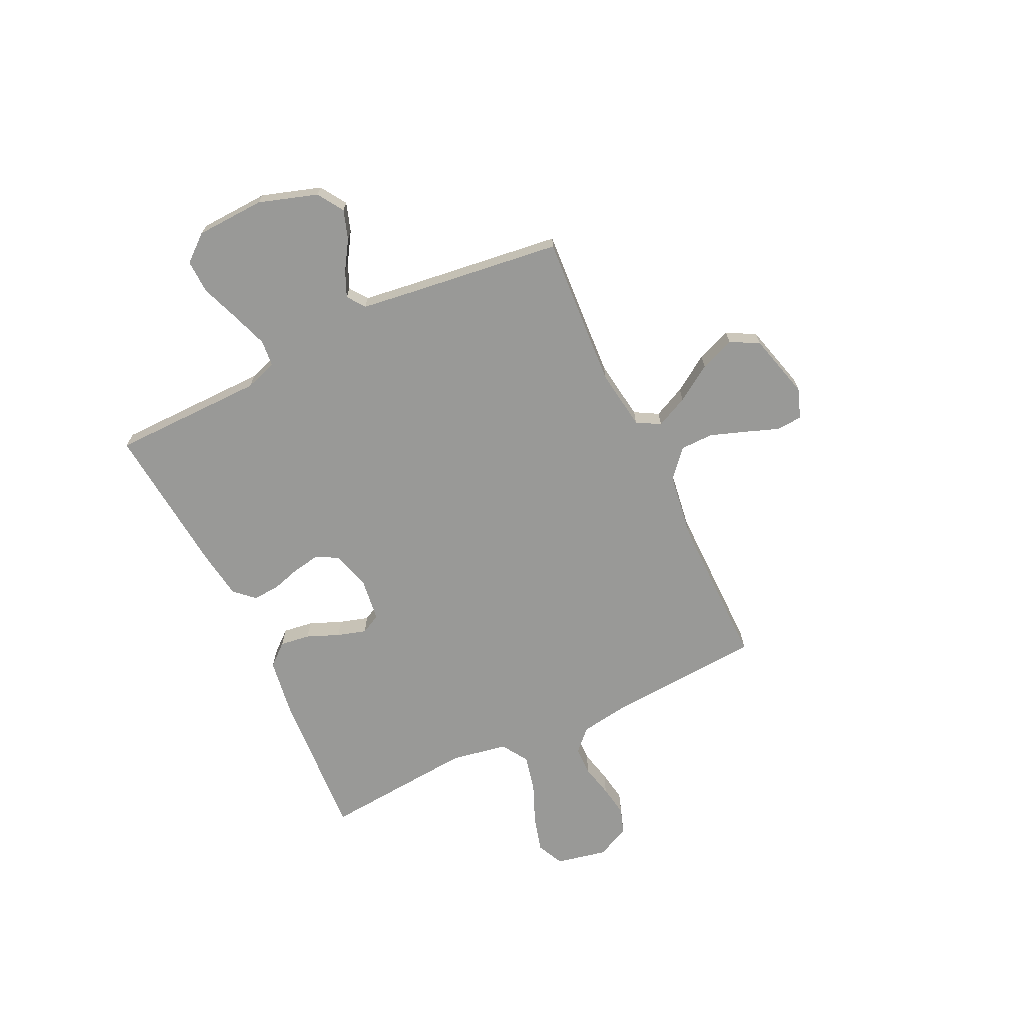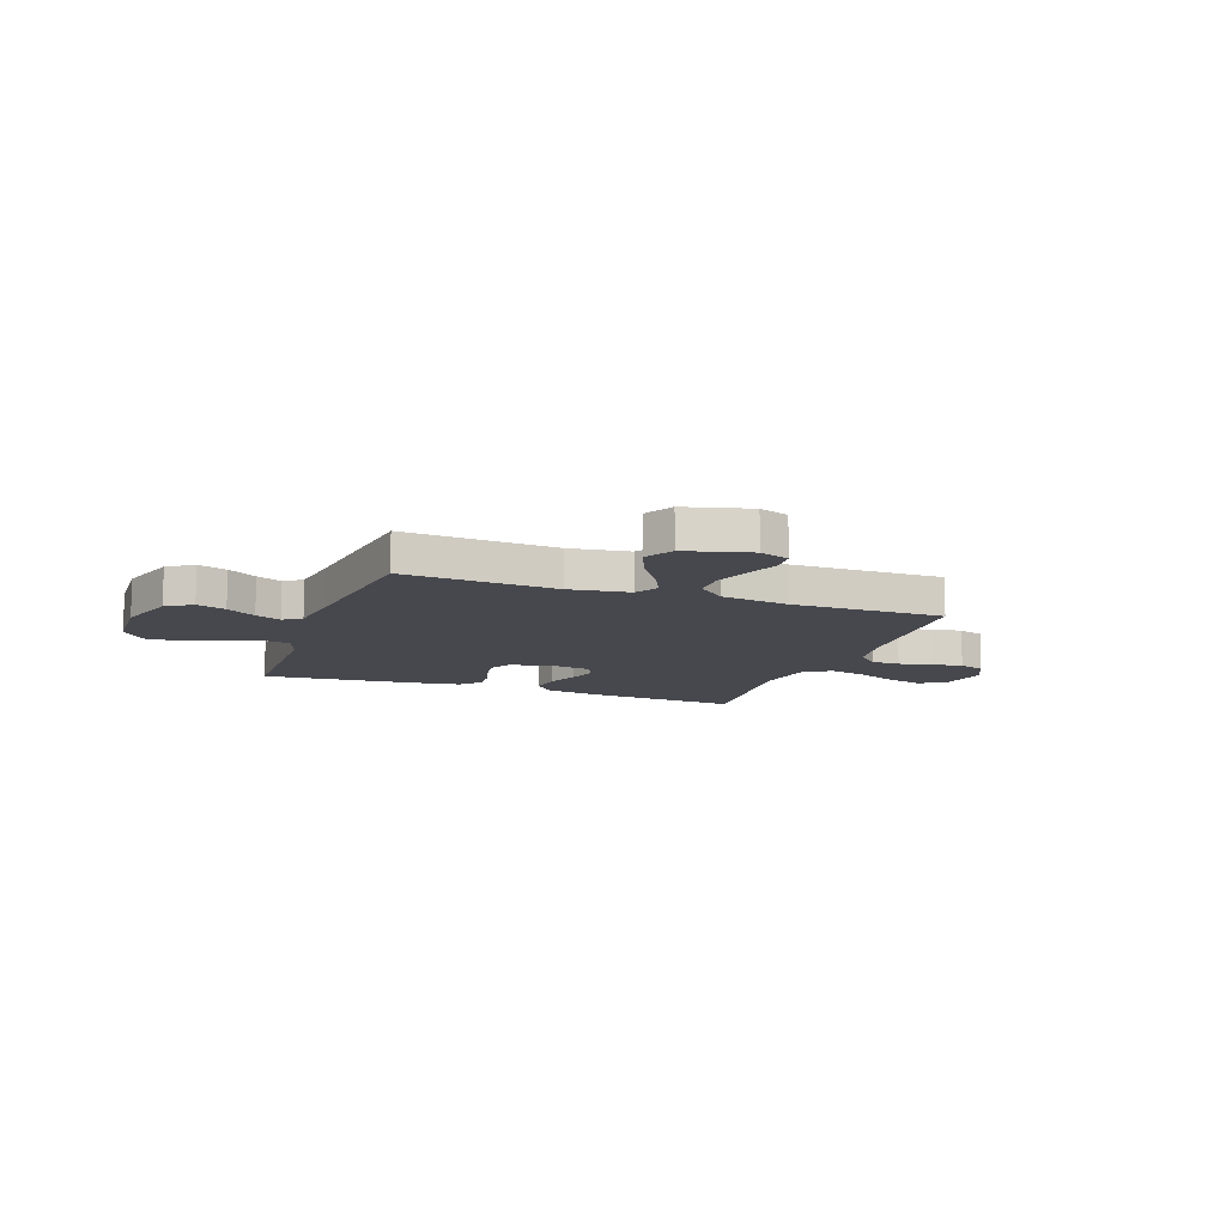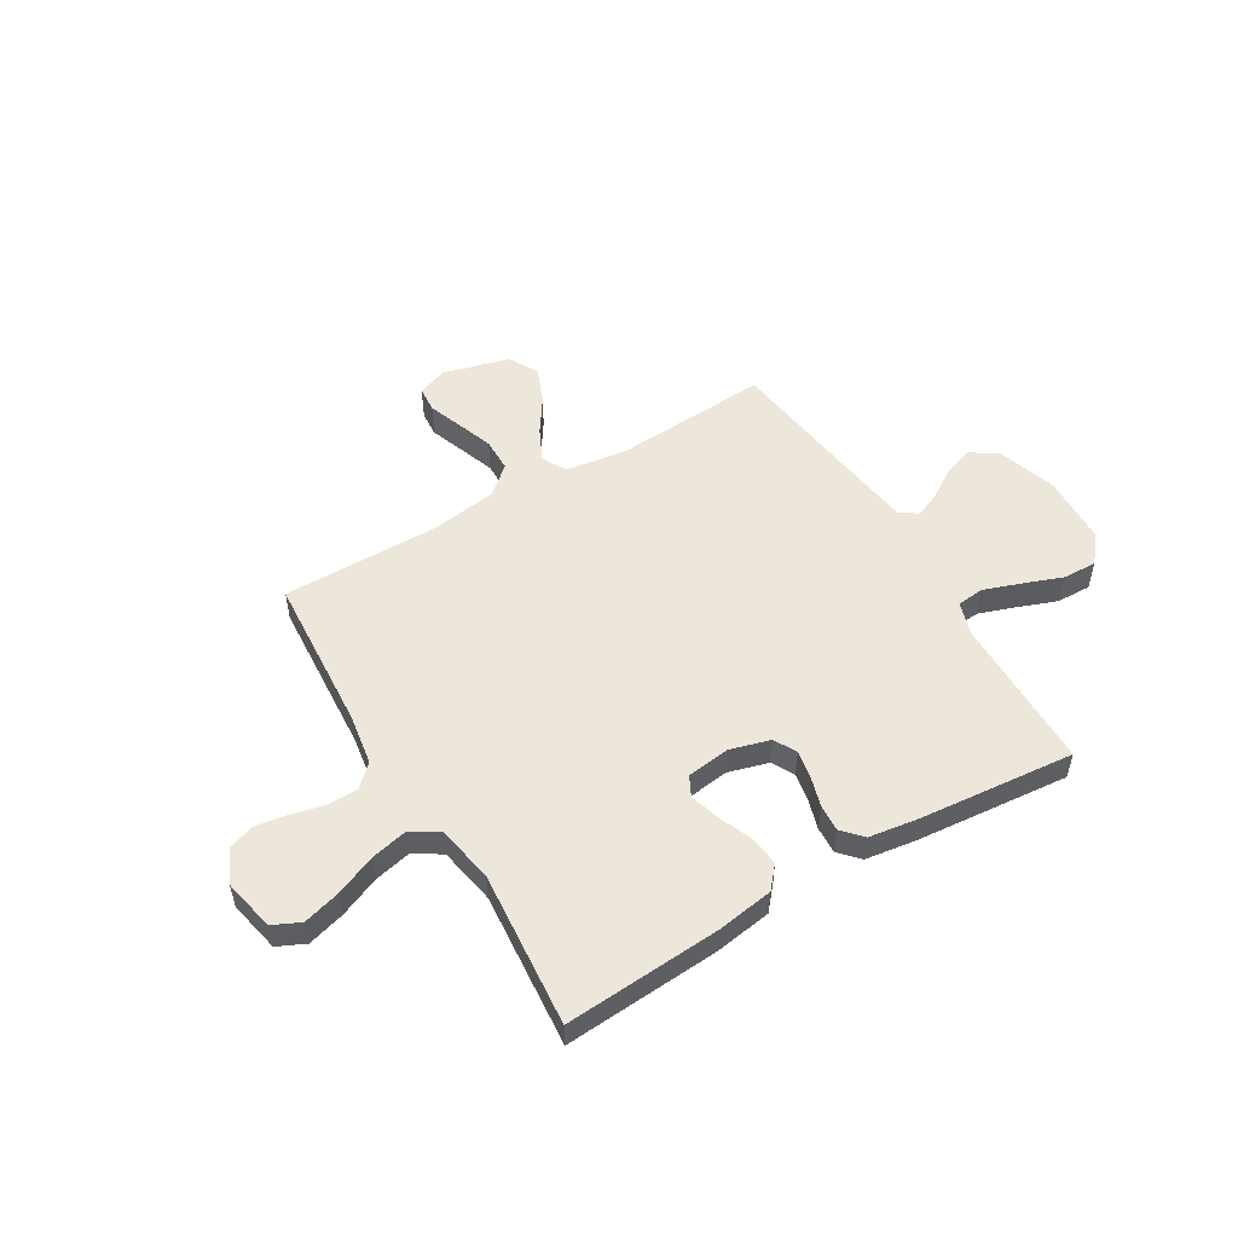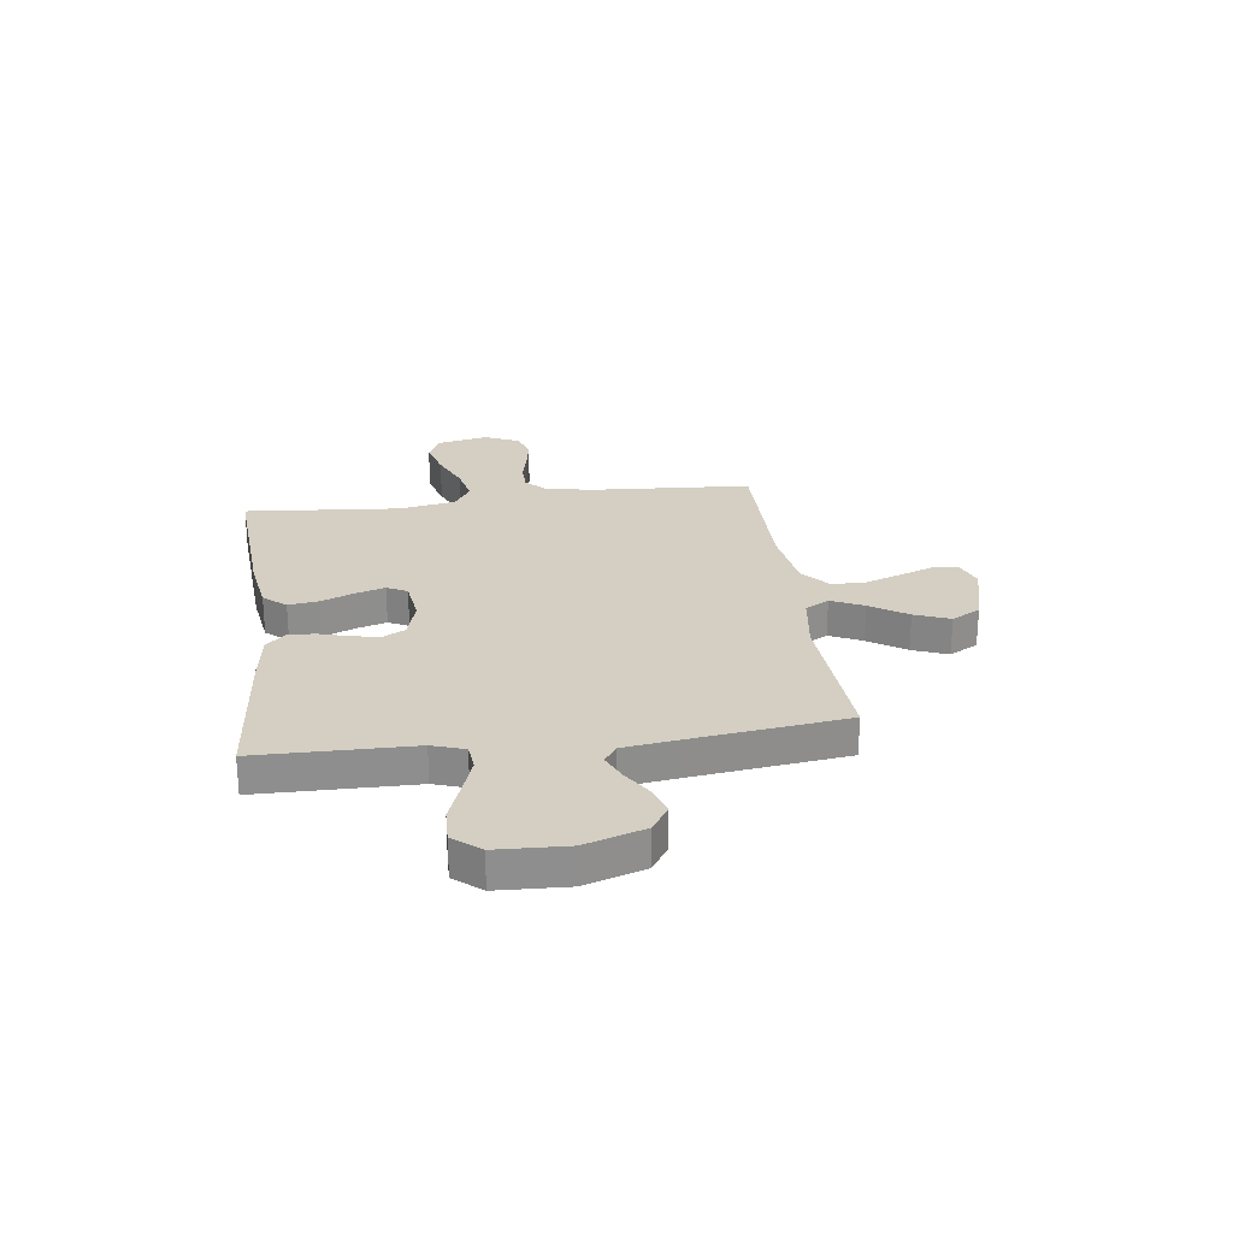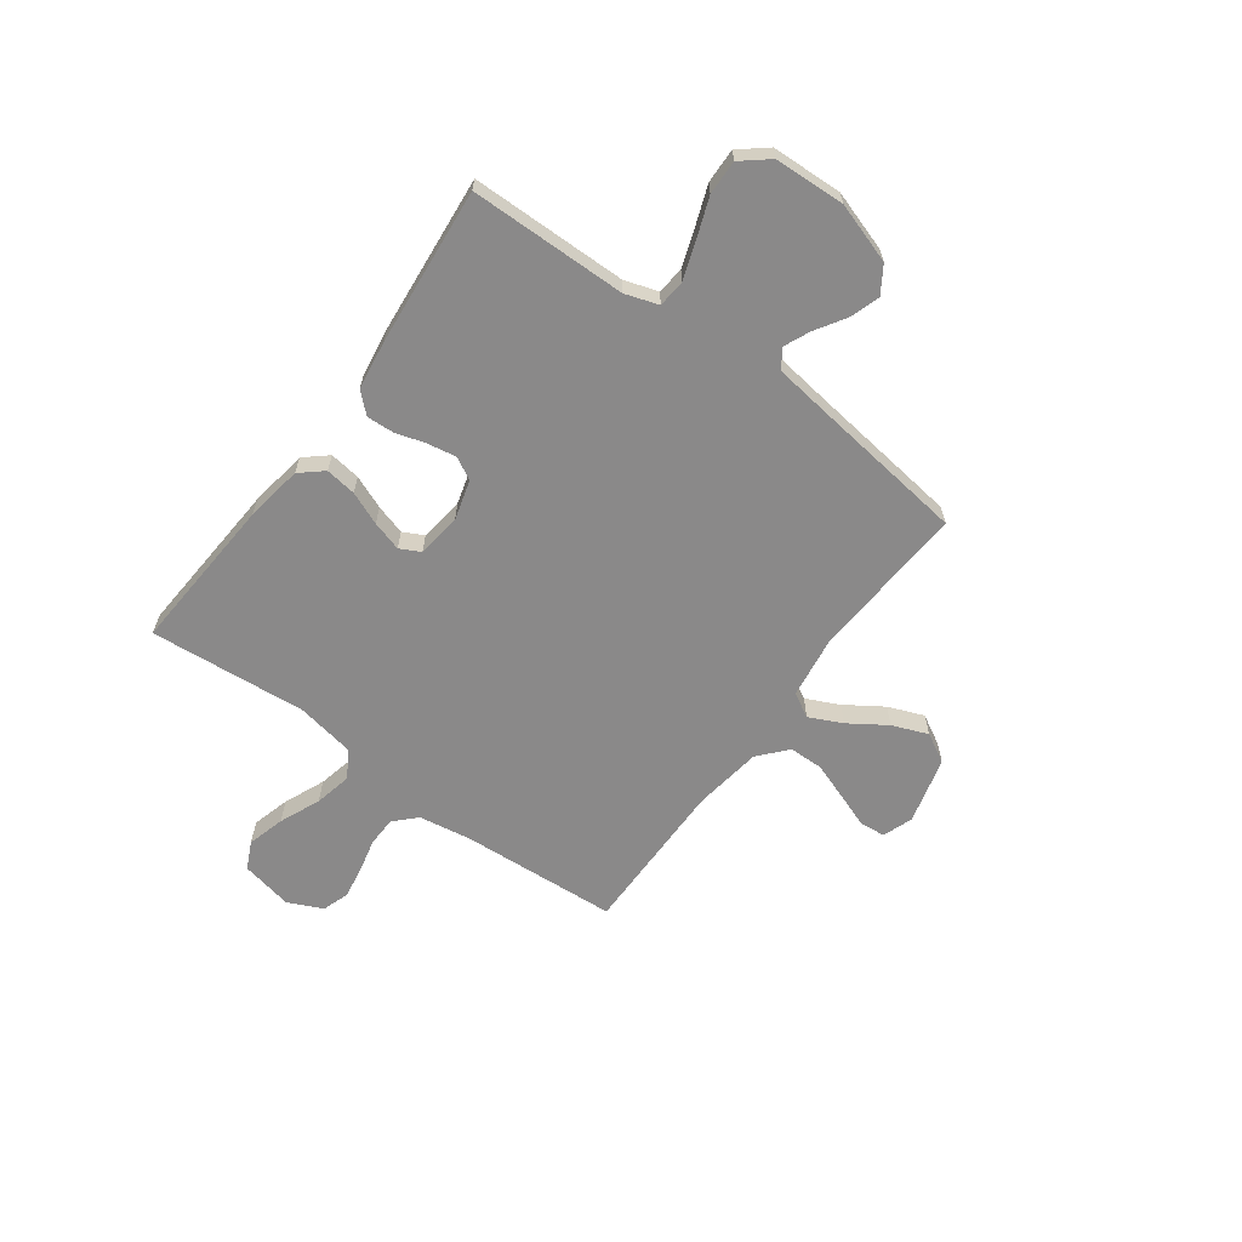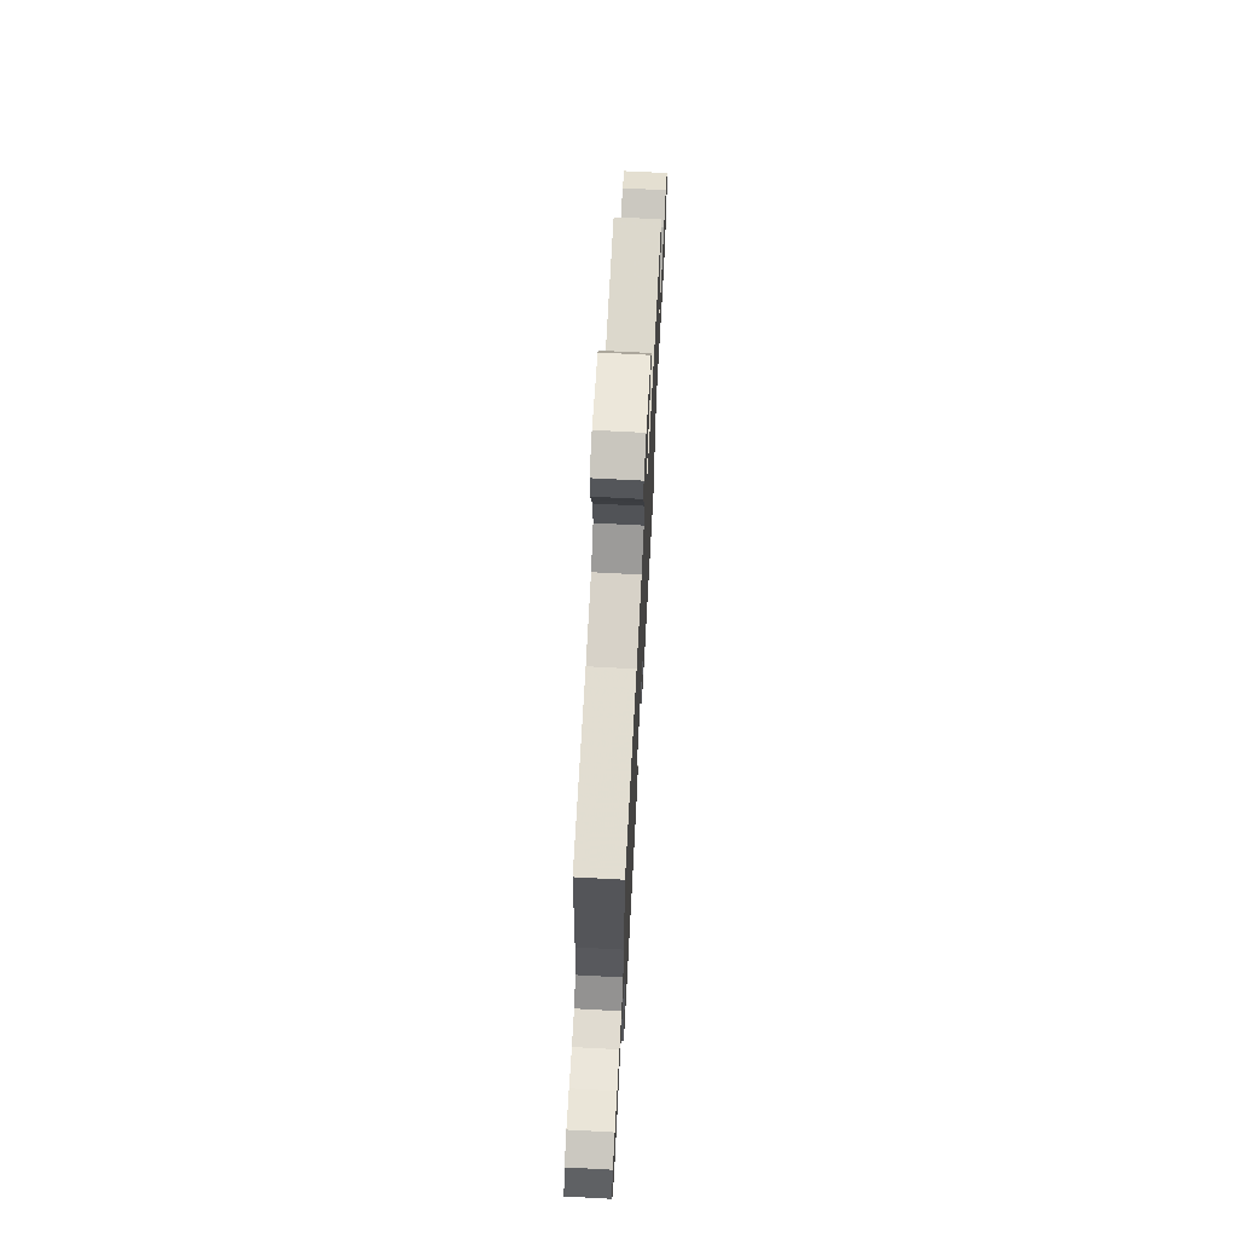
<metadata>
{"format":"obj","ext":"obj","renderer":"f3d","projection":"perspective","resolution":1024,"background":"white","views":[{"elev":-68.8,"azim":-64.5,"up":"+Y"},{"elev":-11.7,"azim":-20.0,"up":"+Y"},{"elev":52.5,"azim":149.2,"up":"+Y"},{"elev":25.4,"azim":-97.5,"up":"+Y"},{"elev":-63.3,"azim":-126.3,"up":"+Y"},{"elev":69.0,"azim":93.1,"up":"+Z"}]}
</metadata>
<code>
v -0.5 0.07 -0.5
v -0.504 0.07 -0.2
v -0.525 0.07 -0.137
v -0.577 0.07 -0.132
v -0.649 0.07 -0.157
v -0.724 0.07 -0.185
v -0.79 0.07 -0.187
v -0.833 0.07 -0.135
v -0.839 0.07 0
v -0.802 0.07 0.115
v -0.751 0.07 0.148
v -0.694 0.07 0.129
v -0.637 0.07 0.093
v -0.587 0.07 0.071
v -0.552 0.07 0.096
v -0.538 0.07 0.2
v -0.5 0.07 0.5
v -0.2 0.07 0.481
v -0.081 0.07 0.498
v -0.055 0.07 0.544
v -0.085 0.07 0.607
v -0.132 0.07 0.678
v -0.159 0.07 0.746
v -0.128 0.07 0.802
v 0 0.07 0.836
v 0.058 0.07 0.815
v 0.062 0.07 0.765
v 0.038 0.07 0.7
v 0.013 0.07 0.629
v 0.014 0.07 0.564
v 0.068 0.07 0.517
v 0.2 0.07 0.498
v 0.5 0.07 0.5
v 0.52 0.07 0.2
v 0.536 0.07 0.099
v 0.577 0.07 0.059
v 0.634 0.07 0.058
v 0.698 0.07 0.073
v 0.76 0.07 0.083
v 0.811 0.07 0.066
v 0.842 0.07 0
v 0.821 0.07 -0.1
v 0.768 0.07 -0.125
v 0.696 0.07 -0.105
v 0.618 0.07 -0.072
v 0.546 0.07 -0.056
v 0.494 0.07 -0.089
v 0.474 0.07 -0.2
v 0.5 0.07 -0.5
v 0.2 0.07 -0.48
v 0.09 0.07 -0.463
v 0.053 0.07 -0.42
v 0.061 0.07 -0.361
v 0.087 0.07 -0.298
v 0.104 0.07 -0.241
v 0.084 0.07 -0.202
v 0 0.07 -0.191
v -0.077 0.07 -0.213
v -0.1 0.07 -0.256
v -0.09 0.07 -0.311
v -0.073 0.07 -0.368
v -0.07 0.07 -0.42
v -0.105 0.07 -0.458
v -0.2 0.07 -0.472
v -0.5 0 -0.5
v -0.504 0 -0.2
v -0.525 0 -0.137
v -0.577 0 -0.132
v -0.649 0 -0.157
v -0.724 0 -0.185
v -0.79 0 -0.187
v -0.833 0 -0.135
v -0.839 0 0
v -0.802 0 0.115
v -0.751 0 0.148
v -0.694 0 0.129
v -0.637 0 0.093
v -0.587 0 0.071
v -0.552 0 0.096
v -0.538 0 0.2
v -0.5 0 0.5
v -0.2 0 0.481
v -0.081 0 0.498
v -0.055 0 0.544
v -0.085 0 0.607
v -0.132 0 0.678
v -0.159 0 0.746
v -0.128 0 0.802
v 0 0 0.836
v 0.058 0 0.815
v 0.062 0 0.765
v 0.038 0 0.7
v 0.013 0 0.629
v 0.014 0 0.564
v 0.068 0 0.517
v 0.2 0 0.498
v 0.5 0 0.5
v 0.52 0 0.2
v 0.536 0 0.099
v 0.577 0 0.059
v 0.634 0 0.058
v 0.698 0 0.073
v 0.76 0 0.083
v 0.811 0 0.066
v 0.842 0 0
v 0.821 0 -0.1
v 0.768 0 -0.125
v 0.696 0 -0.105
v 0.618 0 -0.072
v 0.546 0 -0.056
v 0.494 0 -0.089
v 0.474 0 -0.2
v 0.5 0 -0.5
v 0.2 0 -0.48
v 0.09 0 -0.463
v 0.053 0 -0.42
v 0.061 0 -0.361
v 0.087 0 -0.298
v 0.104 0 -0.241
v 0.084 0 -0.202
v 0 0 -0.191
v -0.077 0 -0.213
v -0.1 0 -0.256
v -0.09 0 -0.311
v -0.073 0 -0.368
v -0.07 0 -0.42
v -0.105 0 -0.458
v -0.2 0 -0.472
f 64 1 2
f 63 64 2
f 62 63 2
f 61 62 2
f 60 61 2
f 59 60 2 3
f 58 59 3
f 57 58 3
f 52 53 54
f 51 52 54
f 50 51 54
f 49 50 54
f 48 49 54
f 47 48 54 55
f 46 47 55 56
f 43 44 45
f 42 43 45
f 41 42 45
f 40 41 45
f 39 40 45
f 38 39 45
f 37 38 45
f 36 37 45 46
f 46 56 57
f 36 46 57
f 35 36 57
f 32 33 34
f 35 57 3
f 34 35 3
f 32 34 3
f 31 32 3
f 26 27 28
f 25 26 28
f 24 25 28
f 23 24 28
f 22 23 28
f 21 22 28
f 20 21 28 29
f 19 20 29 30
f 16 17 18
f 15 16 18 19
f 11 12 13
f 10 11 13
f 9 10 13
f 8 9 13
f 7 8 13
f 6 7 13
f 5 6 13
f 4 5 13 14
f 31 3 4
f 30 31 4
f 19 30 4
f 15 19 4
f 4 14 15
f 66 65 128
f 66 128 127
f 66 127 126
f 66 126 125
f 66 125 124
f 67 66 124 123
f 67 123 122
f 67 122 121
f 118 117 116
f 118 116 115
f 118 115 114
f 118 114 113
f 118 113 112
f 119 118 112 111
f 120 119 111 110
f 109 108 107
f 109 107 106
f 109 106 105
f 109 105 104
f 109 104 103
f 109 103 102
f 109 102 101
f 110 109 101 100
f 121 120 110
f 121 110 100
f 121 100 99
f 98 97 96
f 67 121 99
f 67 99 98
f 67 98 96
f 67 96 95
f 92 91 90
f 92 90 89
f 92 89 88
f 92 88 87
f 92 87 86
f 92 86 85
f 93 92 85 84
f 94 93 84 83
f 82 81 80
f 83 82 80 79
f 77 76 75
f 77 75 74
f 77 74 73
f 77 73 72
f 77 72 71
f 77 71 70
f 77 70 69
f 78 77 69 68
f 68 67 95
f 68 95 94
f 68 94 83
f 68 83 79
f 79 78 68
f 1 65 66 2
f 2 66 67 3
f 3 67 68 4
f 4 68 69 5
f 5 69 70 6
f 6 70 71 7
f 7 71 72 8
f 8 72 73 9
f 9 73 74 10
f 10 74 75 11
f 11 75 76 12
f 12 76 77 13
f 13 77 78 14
f 14 78 79 15
f 15 79 80 16
f 16 80 81 17
f 17 81 82 18
f 18 82 83 19
f 19 83 84 20
f 20 84 85 21
f 21 85 86 22
f 22 86 87 23
f 23 87 88 24
f 24 88 89 25
f 25 89 90 26
f 26 90 91 27
f 27 91 92 28
f 28 92 93 29
f 29 93 94 30
f 30 94 95 31
f 31 95 96 32
f 32 96 97 33
f 33 97 98 34
f 34 98 99 35
f 35 99 100 36
f 36 100 101 37
f 37 101 102 38
f 38 102 103 39
f 39 103 104 40
f 40 104 105 41
f 41 105 106 42
f 42 106 107 43
f 43 107 108 44
f 44 108 109 45
f 45 109 110 46
f 46 110 111 47
f 47 111 112 48
f 48 112 113 49
f 49 113 114 50
f 50 114 115 51
f 51 115 116 52
f 52 116 117 53
f 53 117 118 54
f 54 118 119 55
f 55 119 120 56
f 56 120 121 57
f 57 121 122 58
f 58 122 123 59
f 59 123 124 60
f 60 124 125 61
f 61 125 126 62
f 62 126 127 63
f 63 127 128 64
f 64 128 65 1

</code>
